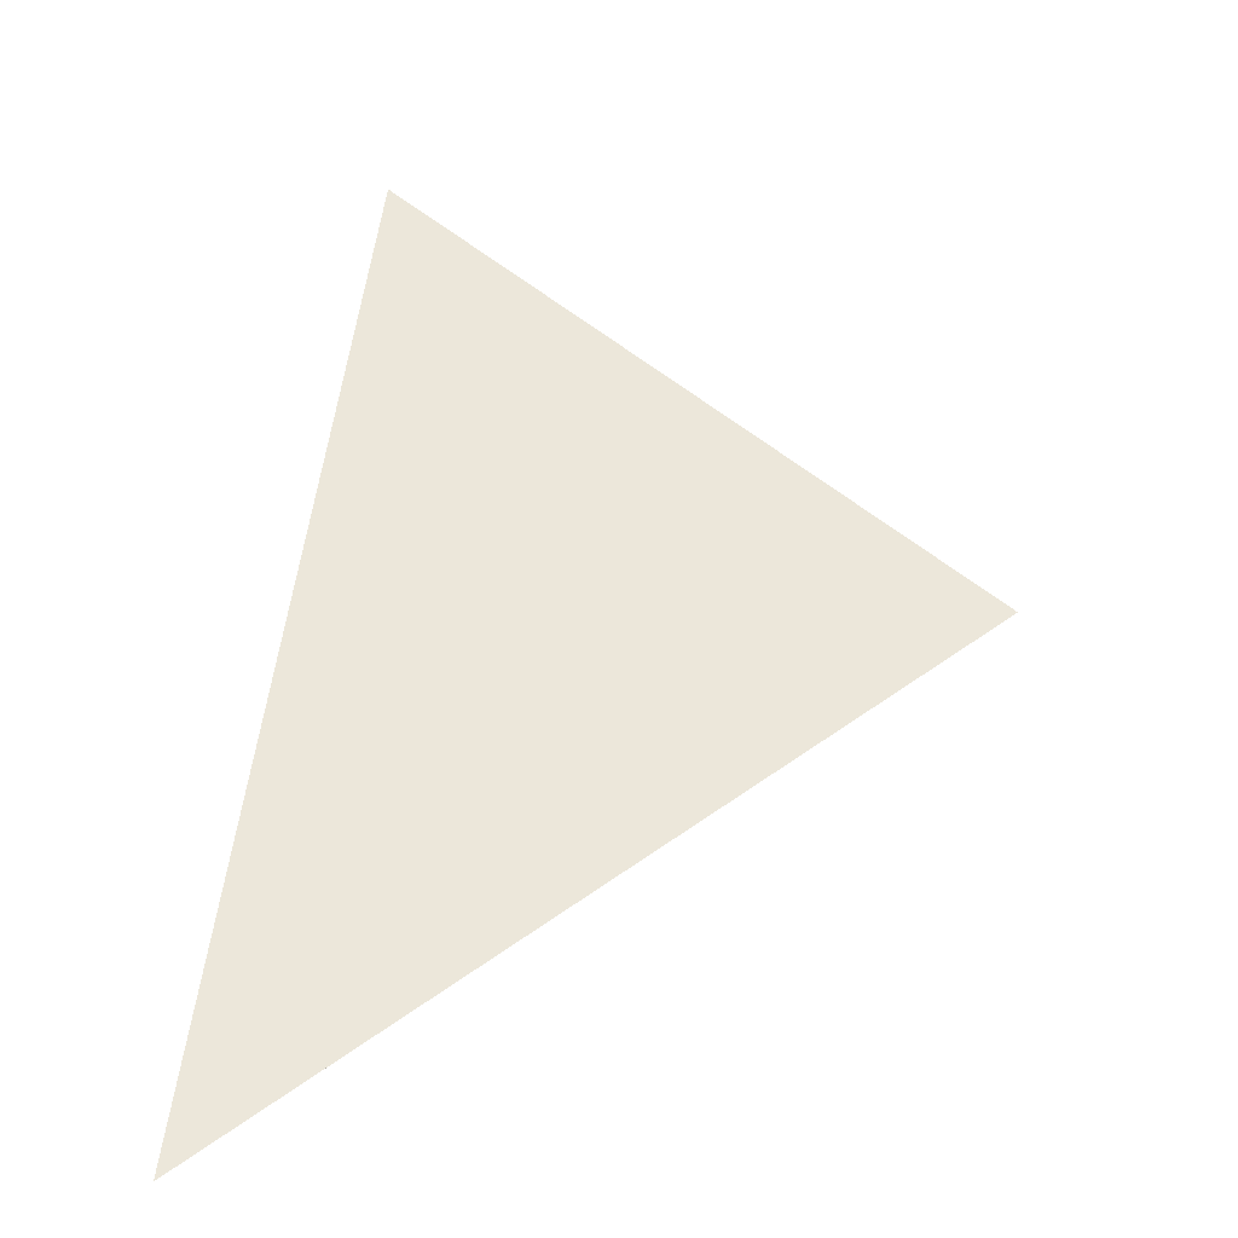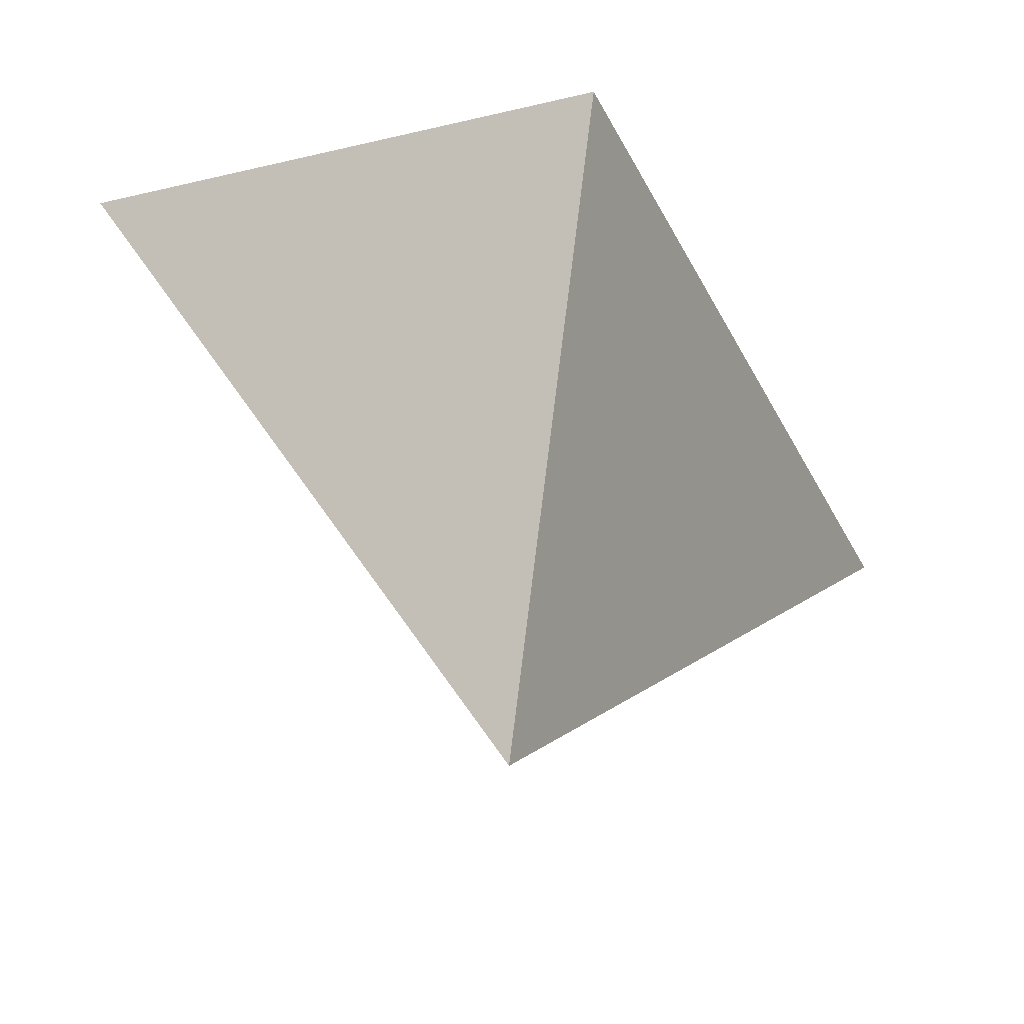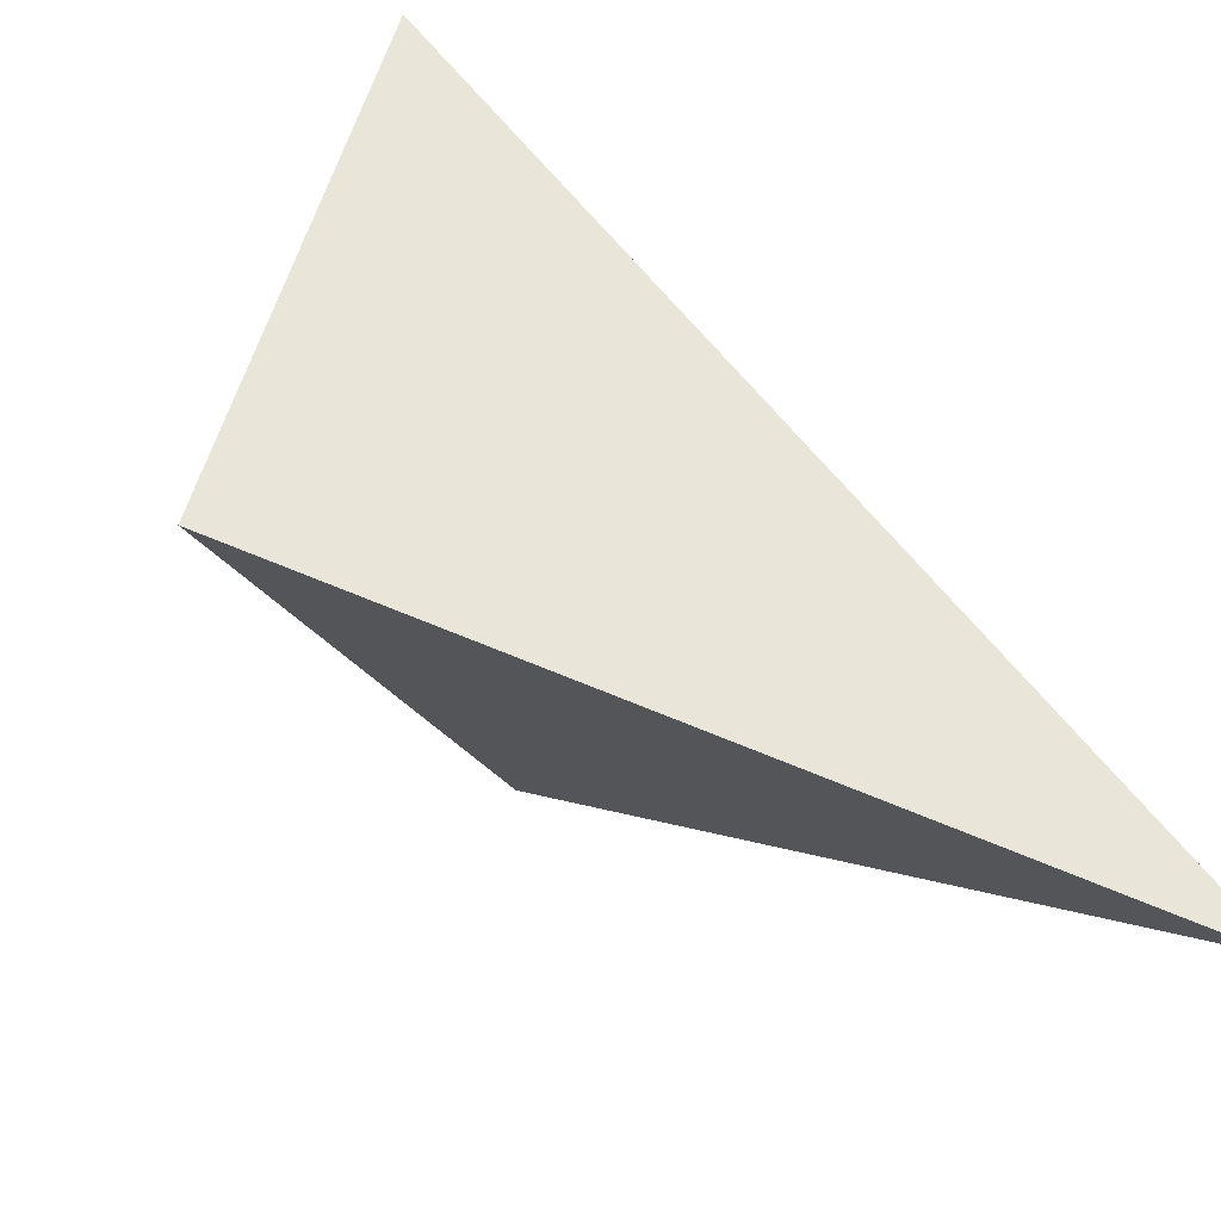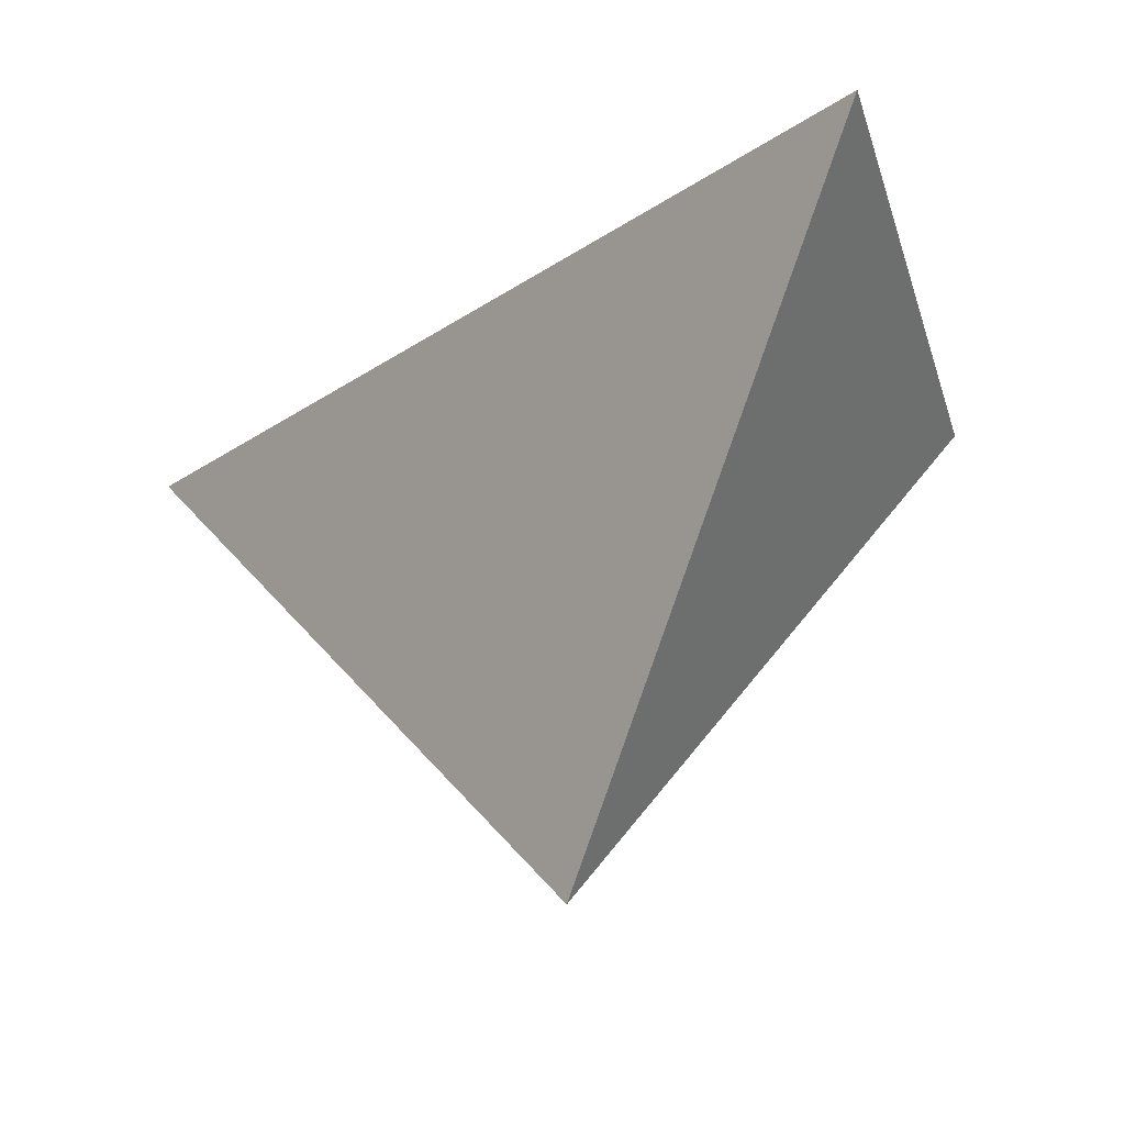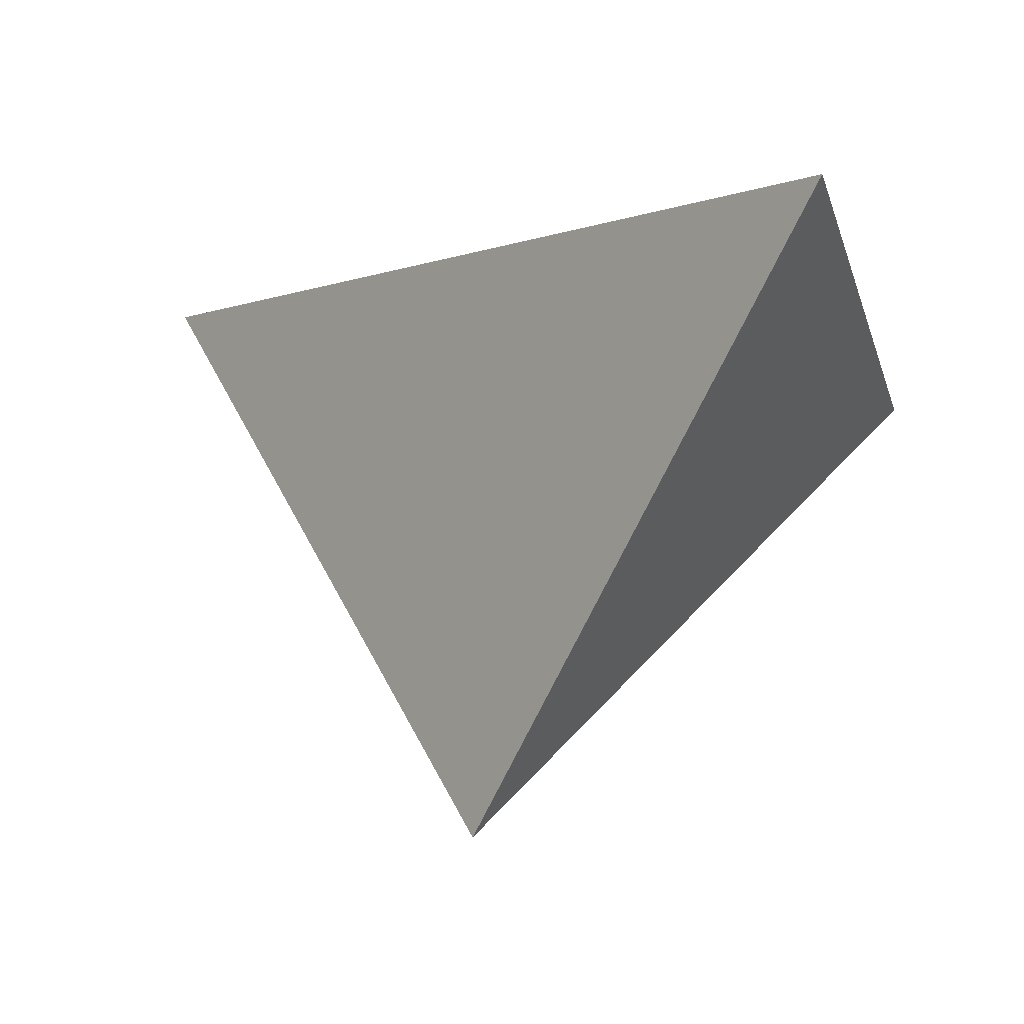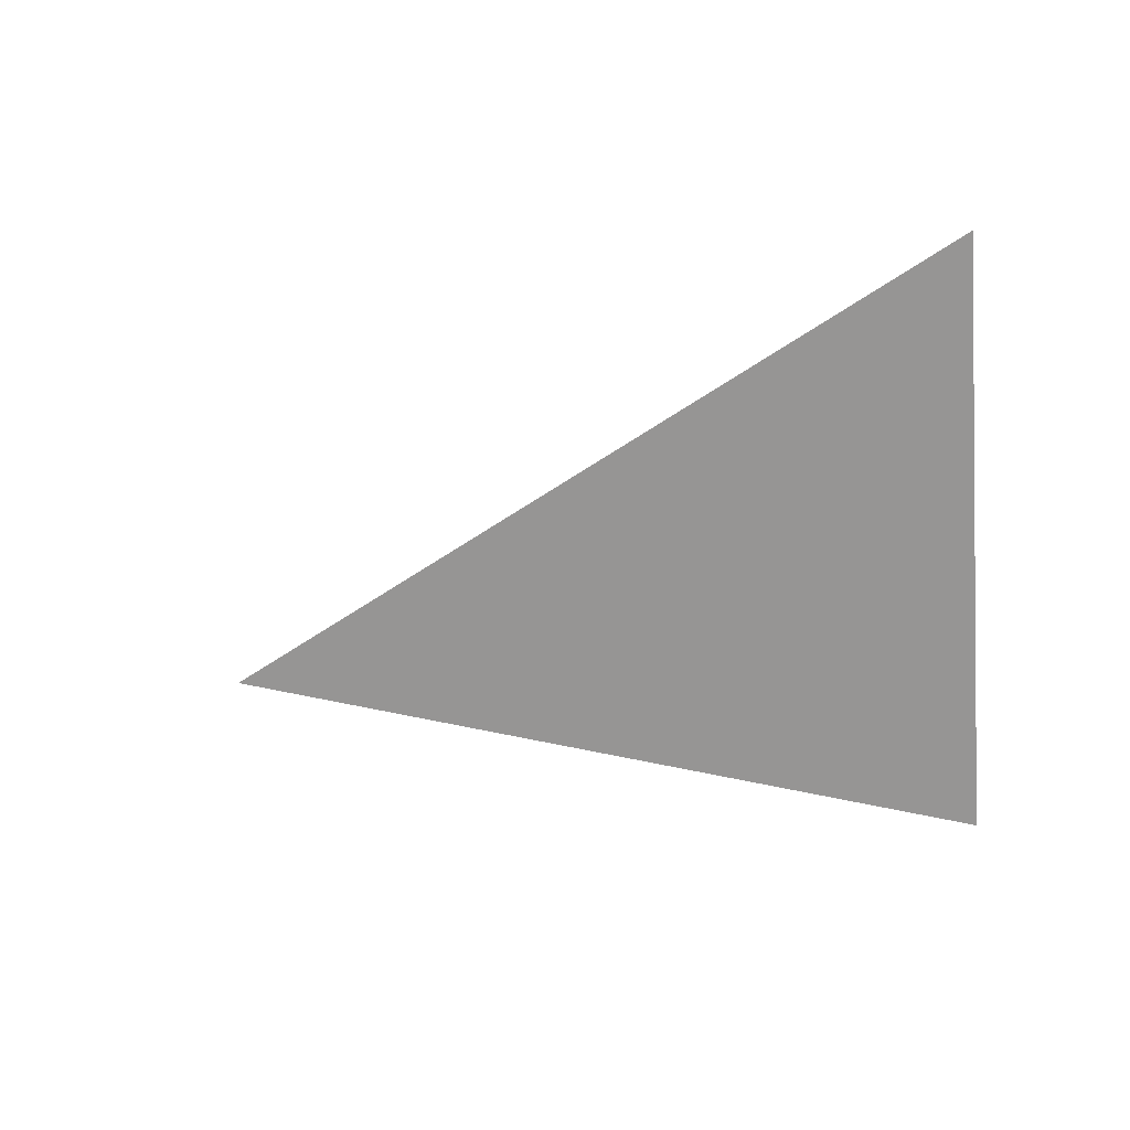
<metadata>
{"format":"obj","ext":"obj","renderer":"f3d","projection":"perspective","resolution":1024,"background":"white","views":[{"elev":-2.2,"azim":89.3,"up":"+Y"},{"elev":-49.1,"azim":-86.4,"up":"+Z"},{"elev":-32.7,"azim":-20.5,"up":"+Y"},{"elev":64.3,"azim":174.4,"up":"+Y"},{"elev":76.1,"azim":-178.3,"up":"+Y"},{"elev":37.9,"azim":-126.3,"up":"+Y"}]}
</metadata>
<code>
v 0.5997 3.068 -0.3517
v 0.6527 3.266 -0.3283
v 0.9096 2.951 -0.2824
v 0.7657 3.11 -0.5365
f 2 1 3
f 3 1 4
f 4 1 2
f 4 2 3

</code>
